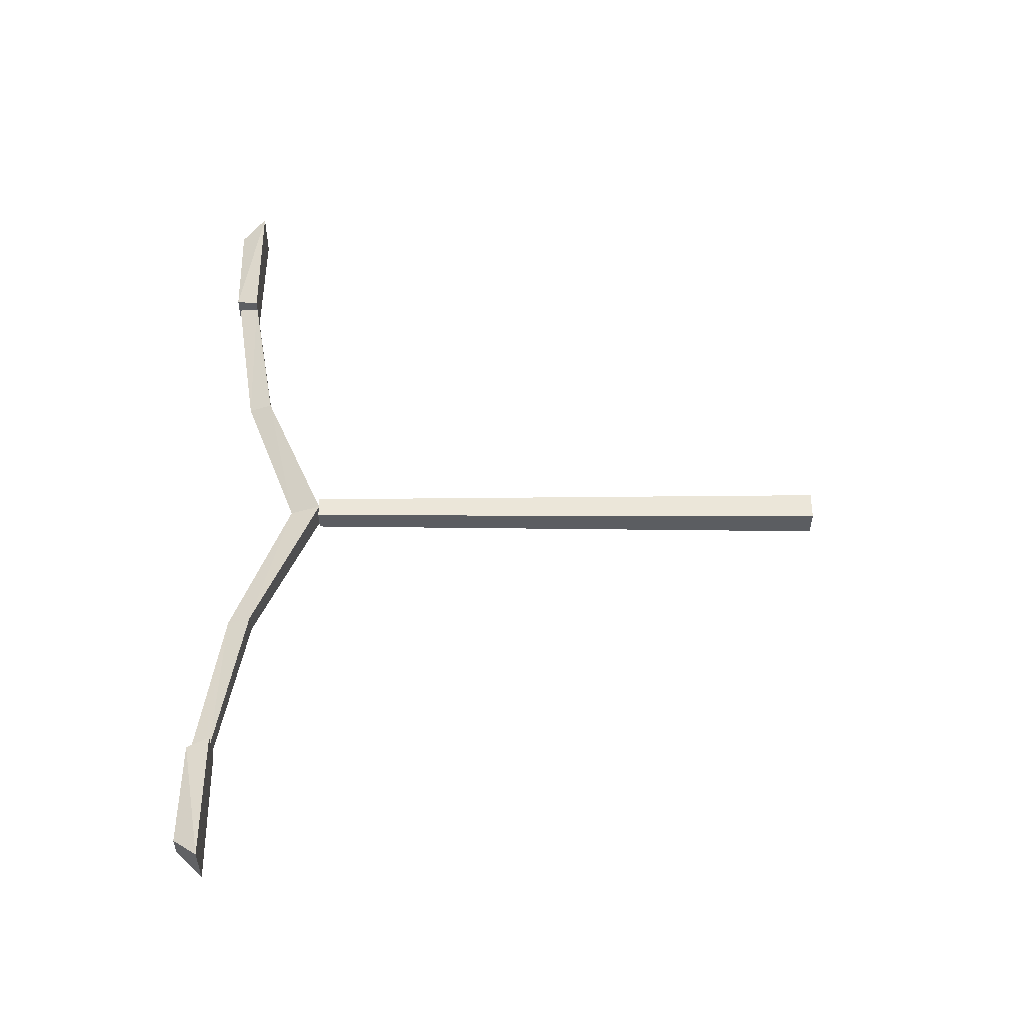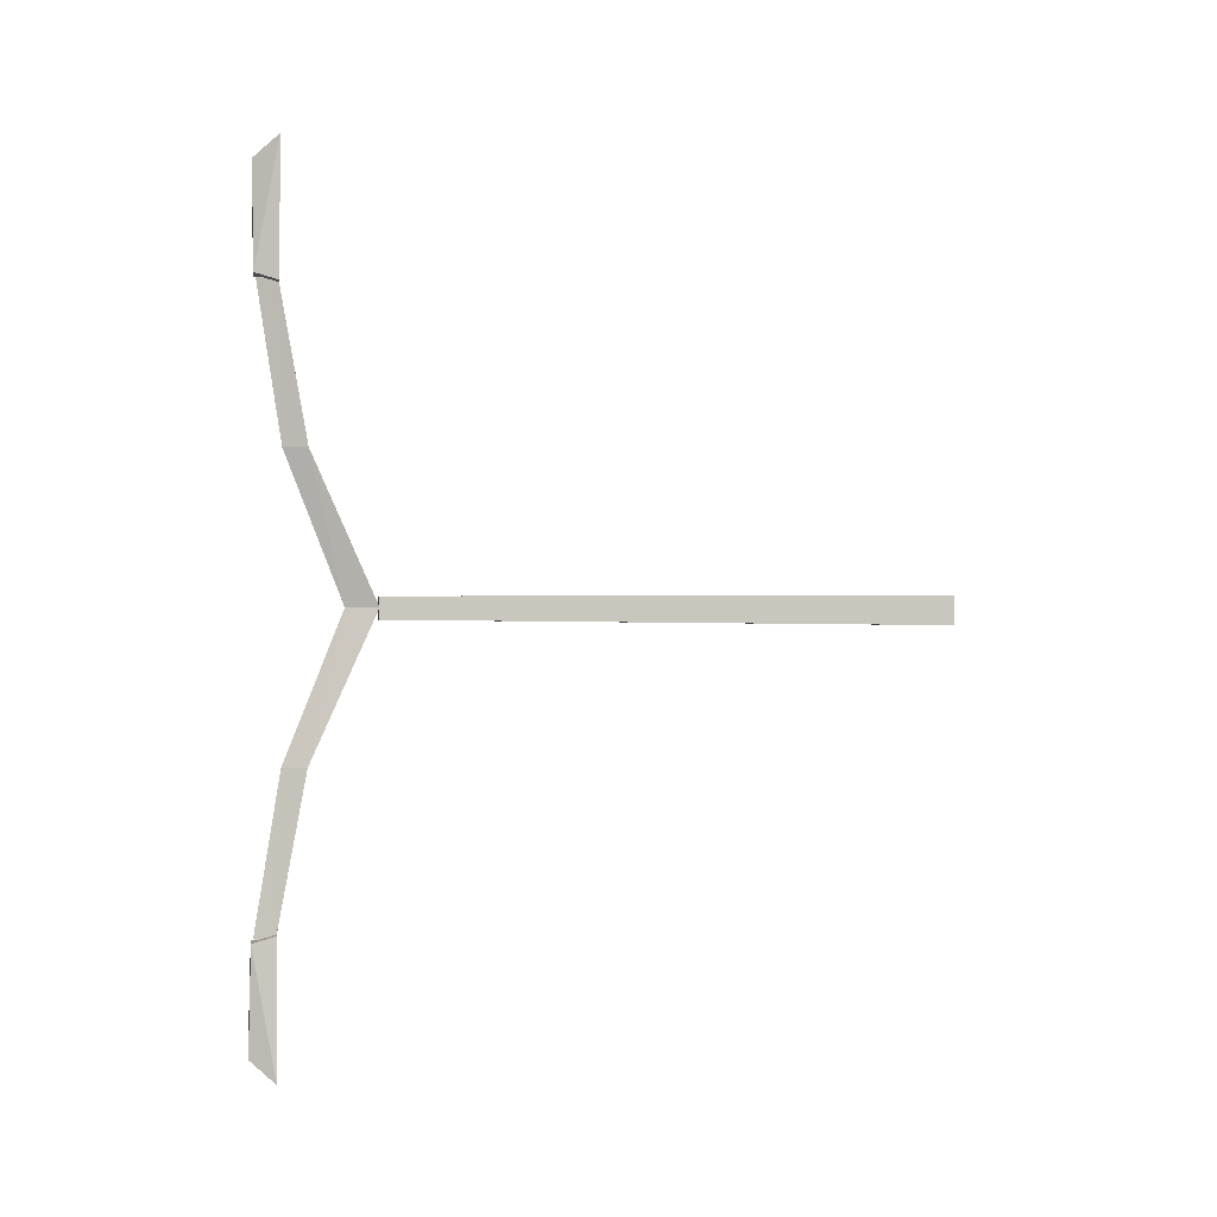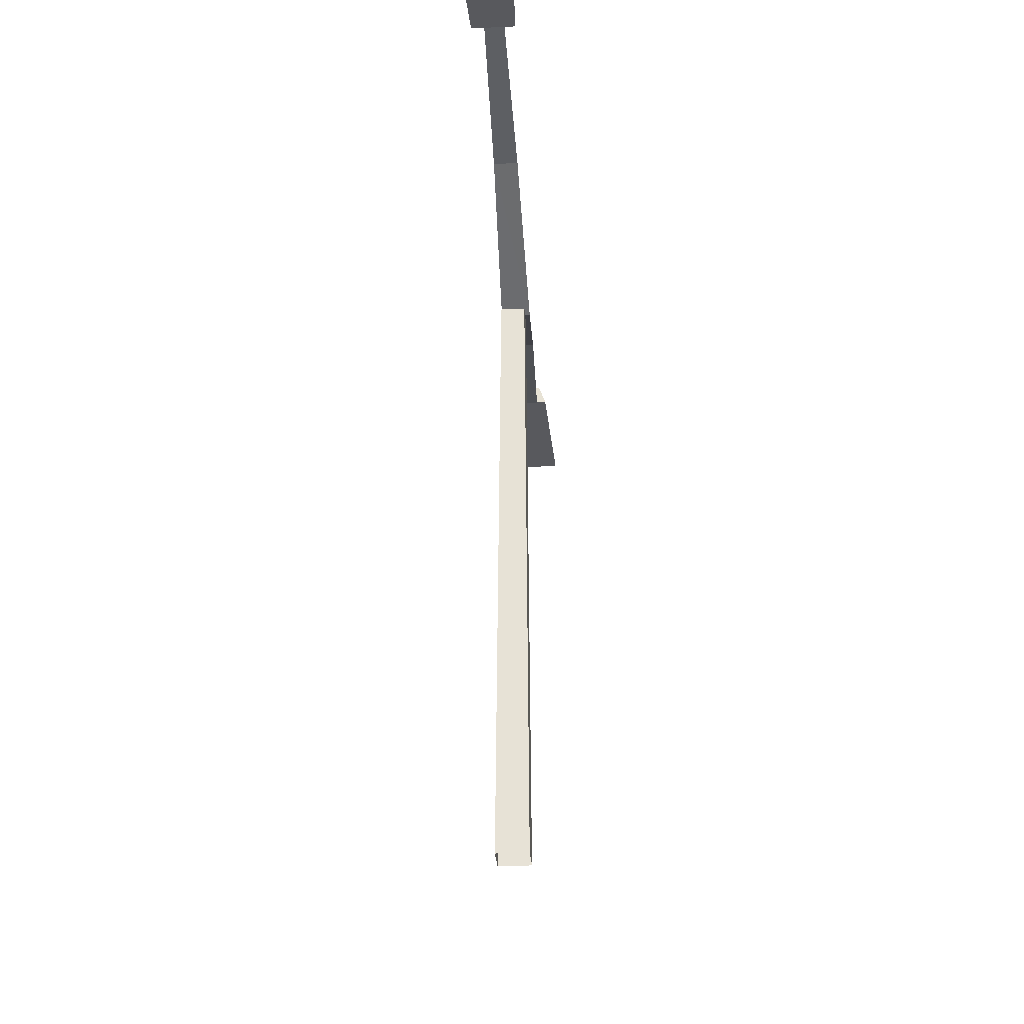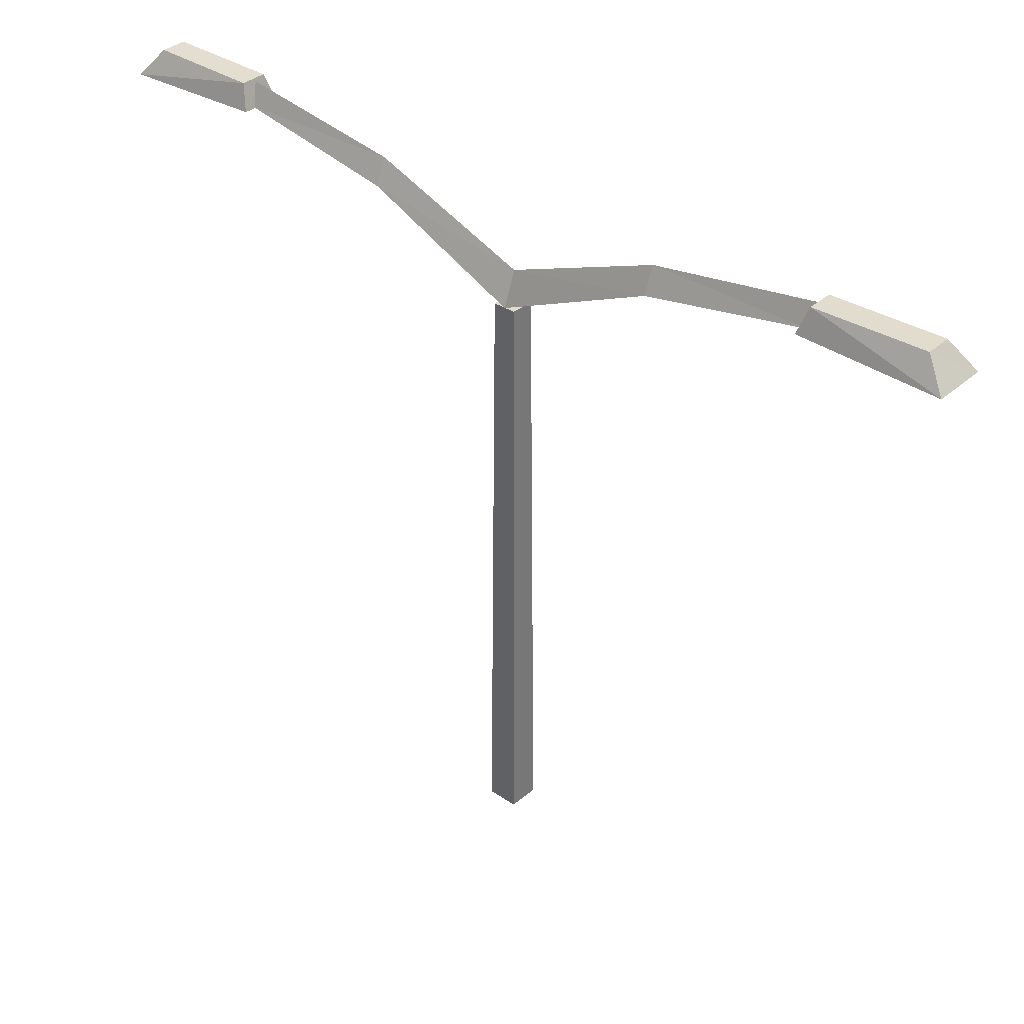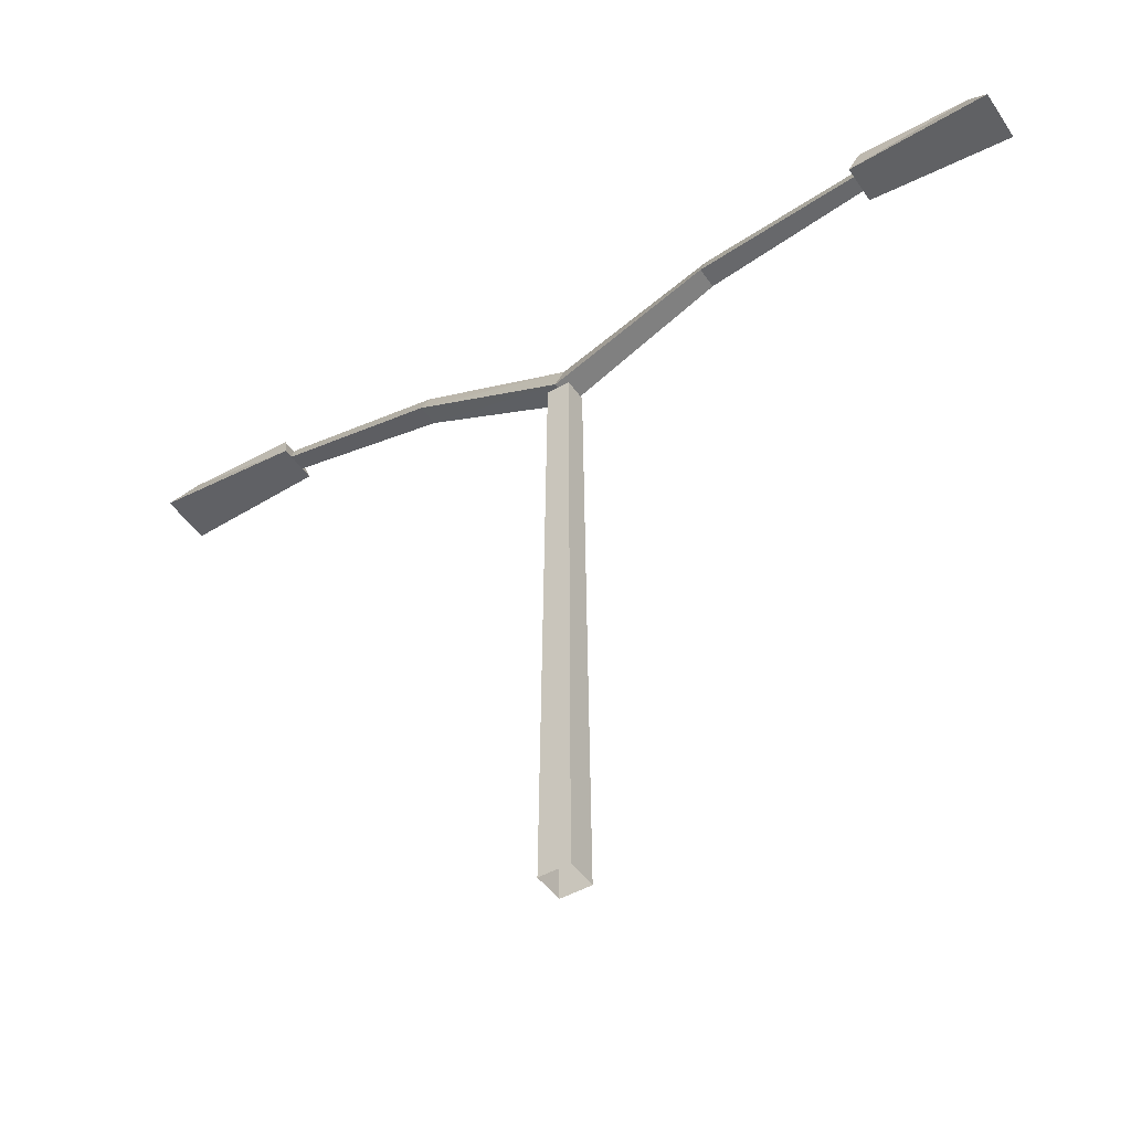
<metadata>
{"format":"obj","ext":"obj","renderer":"f3d","projection":"perspective","resolution":1024,"background":"white","views":[{"elev":-36.6,"azim":89.9,"up":"+Y"},{"elev":-1.4,"azim":81.2,"up":"+Y"},{"elev":-29.9,"azim":-176.8,"up":"+Z"},{"elev":34.5,"azim":131.1,"up":"+Z"},{"elev":-46.5,"azim":-57.8,"up":"+Z"}]}
</metadata>
<code>
g
v  0.1843 -0.4547 0.01205
v  0.1908 -0.07054 0.01205
v  -0.1998 -0.4482 0.01205
v  -0.1933 -0.06405 0.01205
v  0.134 -0.4063 7.288
v  0.1389 -0.1172 7.288
v  -0.155 -0.4014 7.288
v  -0.1501 -0.1123 7.288
v  -0.02509 -0.2541 7.704
v  0.1382 -0.2541 7.285
v  -0.2115 -0.2541 7.285
v  0.1206 1.703 8.152
v  -0.009815 1.703 8.471
v  -0.1632 1.703 8.152
v  0.003474 3.782 8.801
v  0.1059 3.782 8.53
v  -0.1231 3.782 8.529
v  -0.1531 3.816 8.831
v  -0.242 3.715 8.519
v  0.2569 3.715 8.514
v  0.1711 3.817 8.826
v  0.3437 5.49 8.51
v  0.173 5.21 8.85
v  -0.1452 5.208 8.857
v  -0.3193 5.489 8.516
v  0.1206 -2.211 8.152
v  -0.009815 -2.211 8.471
v  -0.1632 -2.211 8.152
v  0.1059 -4.29 8.53
v  0.003474 -4.29 8.801
v  -0.1231 -4.29 8.529
v  -0.1531 -4.324 8.831
v  -0.242 -4.223 8.519
v  0.2569 -4.224 8.514
v  0.1711 -4.325 8.826
v  0.3437 -5.999 8.51
v  0.173 -5.718 8.85
v  -0.1452 -5.717 8.857
v  -0.3193 -5.998 8.516
g misc_lamppost_01
f -35 -34 -32 -33
f -39 -38 -34 -35
f -38 -36 -32 -34
f -36 -37 -33 -32
f -37 -39 -35 -33
f -28 -27 -31 -30
f -28 -30 -29 -26
f -26 -29 -31 -27
f -27 -28 -24 -25
f -28 -26 -23 -24
f -23 -26 -27 -25
f -20 -19 -22 -21
f -18 -17 -19 -20
f -17 -16 -22 -19
f -16 -15 -21 -22
f -15 -18 -20 -21
f -17 -18 -15 -16
f -31 -13 -14 -30
f -29 -30 -14 -12
f -31 -29 -12 -13
f -11 -14 -13 -10
f -9 -12 -14 -11
f -13 -12 -9 -10
f -8 -5 -6 -7
f -5 -3 -4 -6
f -8 -2 -3 -5
f -7 -1 -2 -8
f -6 -4 -1 -7
f -1 -4 -3 -2
g

</code>
